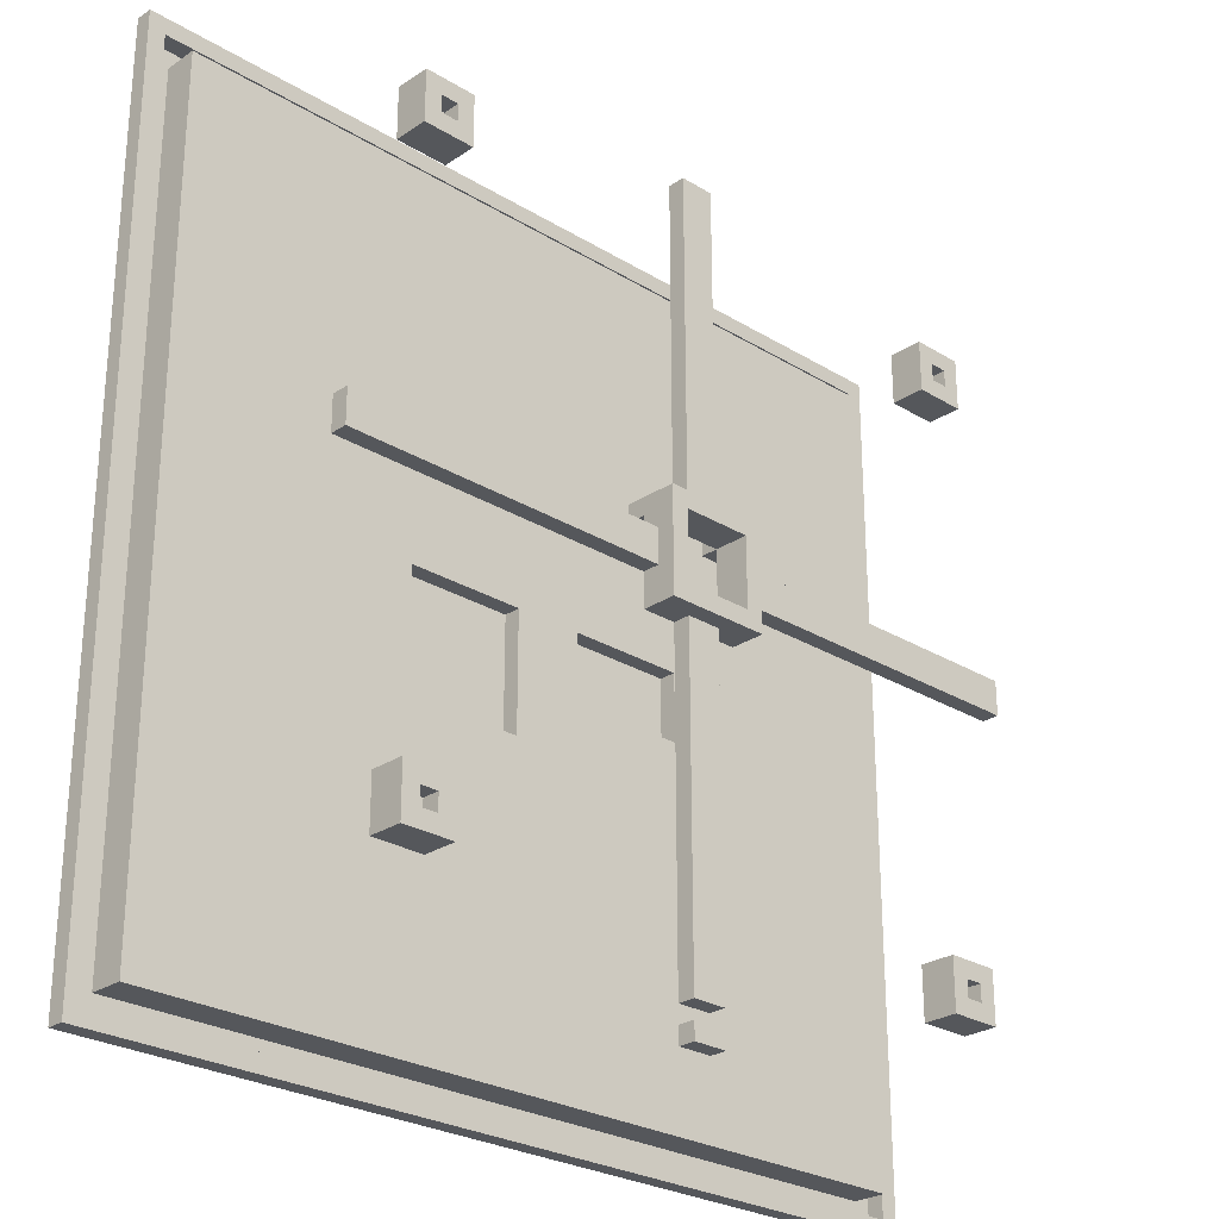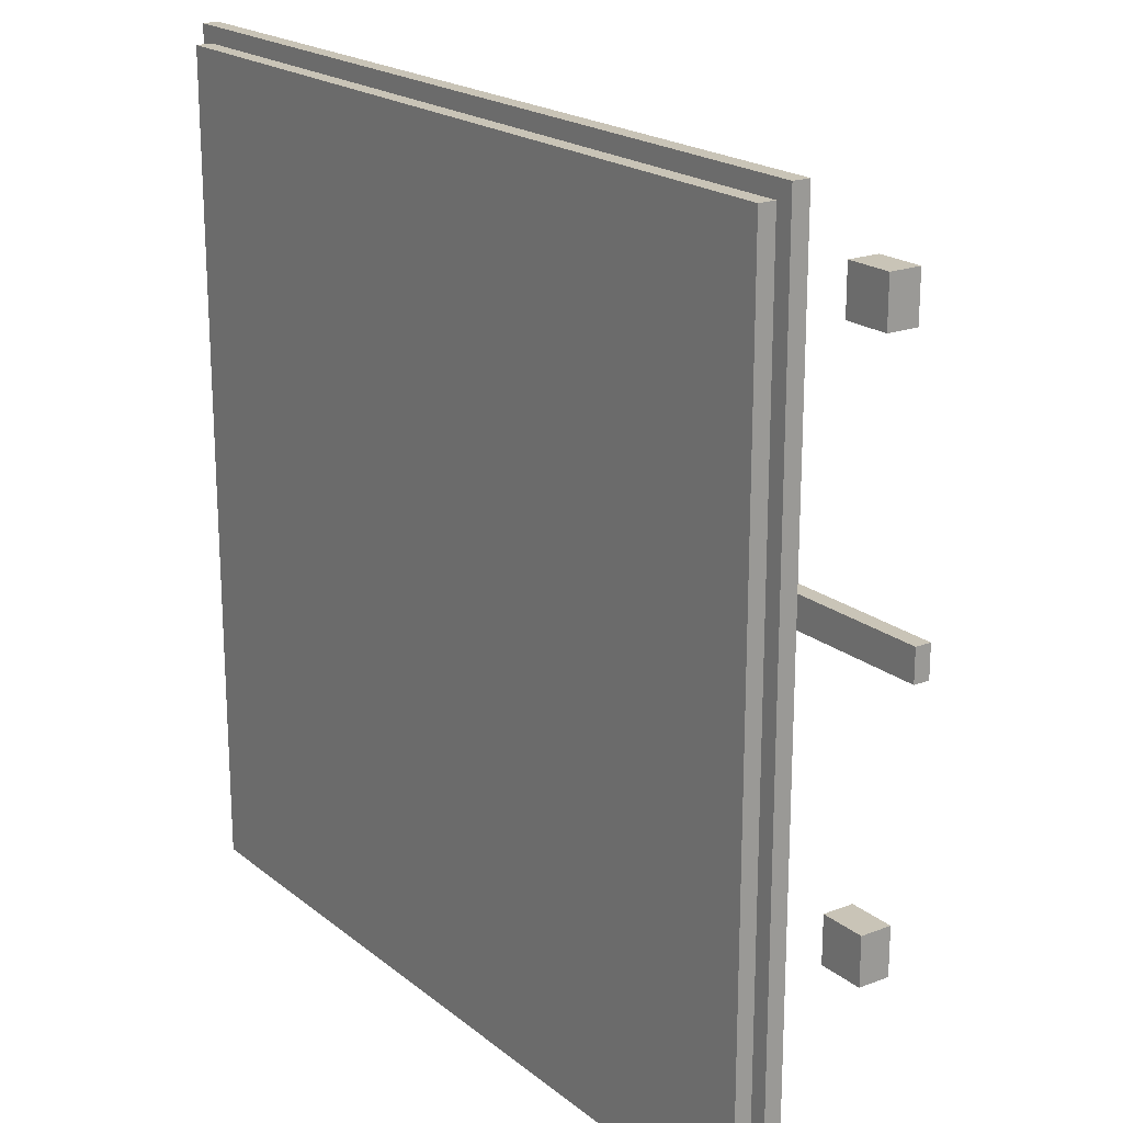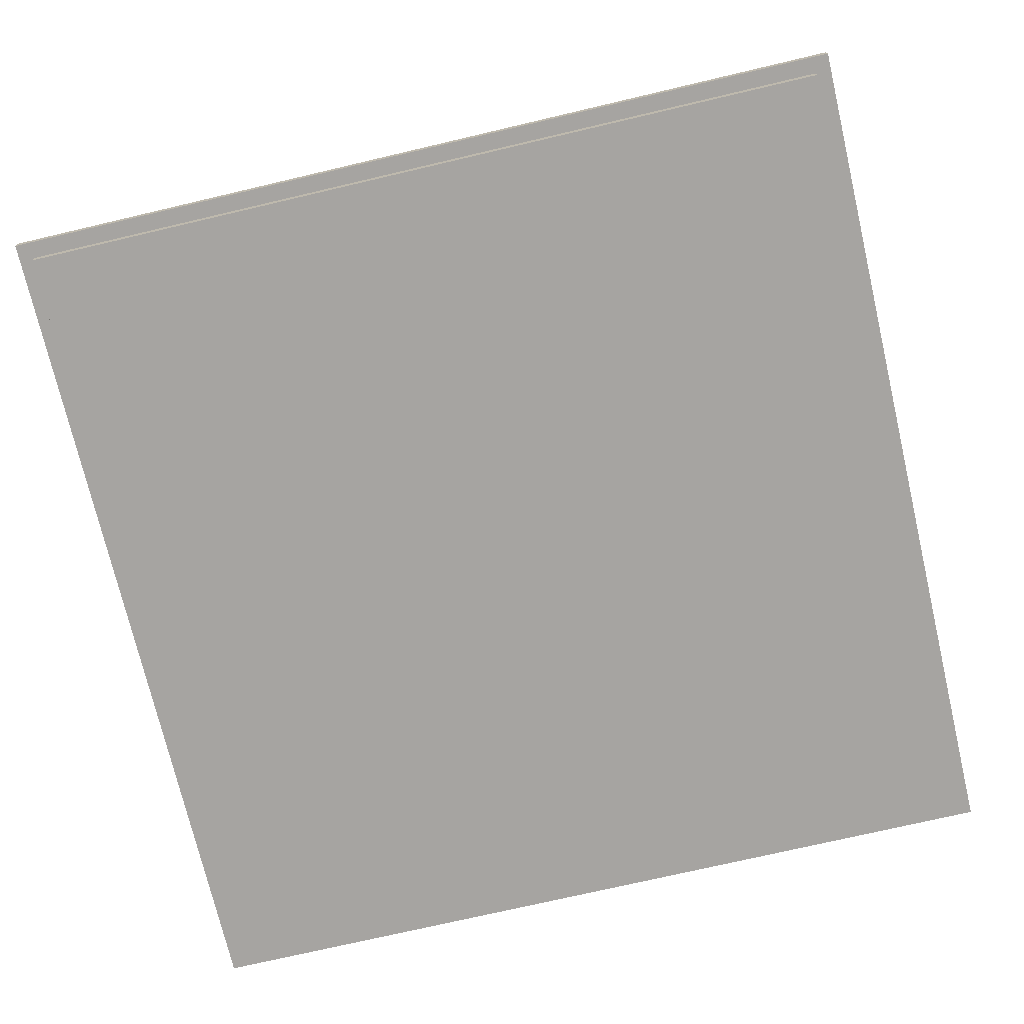
<metadata>
{"format":"obj","ext":"obj","renderer":"f3d","projection":"perspective","resolution":1024,"background":"white","views":[{"elev":-26.5,"azim":136.3,"up":"+Z"},{"elev":20.0,"azim":54.9,"up":"+Z"},{"elev":-73.5,"azim":103.2,"up":"+Y"}]}
</metadata>
<code>
o
v -2.6 -0.65 2.6
v -2.6 -0.65 -2.6
v -2.6 -0.55 2.6
v -2.6 -0.55 -2.6
v -2.5 -0.75 2.5
v -2.5 -0.75 -2.5
v -2.5 -0.65 2.5
v -2.5 -0.65 -2.5
v -2.4 -0.65 2.4
v -2.4 -0.65 -2.4
v -2.4 -0.45 2.4
v -2.4 -0.45 -2.4
v -2.2 0.55 0.1
v -2.2 0.55 -0.1
v -2.2 0.65 0.1
v -2.2 0.65 -0.1
v -1.9 0.55 1.9
v -1.9 0.55 1.6
v -1.9 0.55 -1.6
v -1.9 0.55 -1.9
v -1.9 0.75 1.9
v -1.9 0.75 1.6
v -1.9 0.75 -1.6
v -1.9 0.75 -1.9
v -1.7 0.65 1.8
v -1.7 0.65 1.7
v -1.7 0.65 -1.7
v -1.7 0.65 -1.8
v -1.7 0.75 1.8
v -1.7 0.75 1.7
v -1.7 0.75 -1.7
v -1.7 0.75 -1.8
v -0.3 0.45 0.3
v -0.3 0.45 0.2
v -0.3 0.55 0.2
v -0.3 0.55 0.1
v -0.3 0.55 -0.1
v -0.3 0.55 -0.3
v -0.3 0.65 0.1
v -0.3 0.65 -0.1
v -0.3 0.75 0.3
v -0.3 0.75 -0.3
v -0.2 -0.55 0.1
v -0.2 -0.55 -0.3
v -0.2 -0.45 0.1
v -0.2 -0.45 -0.3
v -0.1 0.55 2.2
v -0.1 0.55 0.3
v -0.1 0.55 -0.3
v -0.1 0.55 -2.2
v -0.1 0.55 -2.3
v -0.1 0.55 -2.4
v -0.1 0.65 2.2
v -0.1 0.65 0.3
v -0.1 0.65 -0.3
v -0.1 0.65 -2.2
v -0.1 0.65 -2.3
v -0.1 0.65 -2.4
v 0.2 0.45 0.3
v 0.2 0.45 0.2
v 0.2 0.55 0.3
v 0.2 0.55 0.2
v 0.2 0.55 -0.2
v 0.2 0.75 0.2
v 0.2 0.75 -0.2
v 0.9 -0.55 0.1
v 0.9 -0.55 -0.6
v 0.9 -0.45 0.1
v 0.9 -0.45 -0.6
v 1.6 0.55 1.9
v 1.6 0.55 1.6
v 1.6 0.55 -1.6
v 1.6 0.55 -1.9
v 1.6 0.75 1.9
v 1.6 0.75 1.6
v 1.6 0.75 -1.6
v 1.6 0.75 -1.9
v 1.8 0.65 1.8
v 1.8 0.65 1.7
v 1.8 0.65 -1.7
v 1.8 0.65 -1.8
v 1.8 0.75 1.8
v 1.8 0.75 1.7
v 1.8 0.75 -1.7
v 1.8 0.75 -1.8
v 2.5 -0.65 2.5
v 2.5 -0.65 -2.5
v 2.5 -0.55 2.5
v 2.5 -0.55 -2.5
v -2.5 -0.65 2.5
v -2.5 -0.65 -2.5
v -2.5 -0.55 2.5
v -2.5 -0.55 -2.5
v -1.8 0.65 1.8
v -1.8 0.65 1.7
v -1.8 0.65 -1.7
v -1.8 0.65 -1.8
v -1.8 0.75 1.8
v -1.8 0.75 1.7
v -1.8 0.75 -1.7
v -1.8 0.75 -1.8
v -1.6 0.55 1.9
v -1.6 0.55 1.6
v -1.6 0.55 -1.6
v -1.6 0.55 -1.9
v -1.6 0.75 1.9
v -1.6 0.75 1.6
v -1.6 0.75 -1.6
v -1.6 0.75 -1.9
v -0.9 -0.55 0.1
v -0.9 -0.55 -0.3
v -0.9 -0.45 0.1
v -0.9 -0.45 -0.3
v -0.2 0.45 0.3
v -0.2 0.45 0.2
v -0.2 0.55 0.3
v -0.2 0.55 0.2
v -0.2 0.55 -0.2
v -0.2 0.75 0.2
v -0.2 0.75 -0.2
v 0.1 0.55 2.2
v 0.1 0.55 0.3
v 0.1 0.55 -0.3
v 0.1 0.55 -2.2
v 0.1 0.55 -2.3
v 0.1 0.55 -2.4
v 0.1 0.65 2.2
v 0.1 0.65 0.3
v 0.1 0.65 -0.3
v 0.1 0.65 -2.2
v 0.1 0.65 -2.3
v 0.1 0.65 -2.4
v 0.2 -0.55 0.1
v 0.2 -0.55 -0.6
v 0.2 -0.45 0.1
v 0.2 -0.45 -0.6
v 0.3 0.45 0.3
v 0.3 0.45 0.2
v 0.3 0.55 0.2
v 0.3 0.55 0.1
v 0.3 0.55 -0.1
v 0.3 0.55 -0.3
v 0.3 0.65 0.1
v 0.3 0.65 -0.1
v 0.3 0.75 0.3
v 0.3 0.75 -0.3
v 1.7 0.65 1.8
v 1.7 0.65 1.7
v 1.7 0.65 -1.7
v 1.7 0.65 -1.8
v 1.7 0.75 1.8
v 1.7 0.75 1.7
v 1.7 0.75 -1.7
v 1.7 0.75 -1.8
v 1.9 0.55 1.9
v 1.9 0.55 1.6
v 1.9 0.55 -1.6
v 1.9 0.55 -1.9
v 1.9 0.75 1.9
v 1.9 0.75 1.6
v 1.9 0.75 -1.6
v 1.9 0.75 -1.9
v 2.2 0.55 0.1
v 2.2 0.55 -0.1
v 2.2 0.65 0.1
v 2.2 0.65 -0.1
v 2.4 -0.65 2.4
v 2.4 -0.65 -2.4
v 2.4 -0.45 2.4
v 2.4 -0.45 -2.4
v 2.5 -0.75 2.5
v 2.5 -0.75 -2.5
v 2.5 -0.65 2.5
v 2.5 -0.65 -2.5
v 2.6 -0.65 2.6
v 2.6 -0.65 -2.6
v 2.6 -0.55 2.6
v 2.6 -0.55 -2.6
v -2.6 -0.65 2.6
v -2.6 -0.55 2.6
v 2.6 -0.65 2.6
v 2.6 -0.55 2.6
v -2.5 -0.75 2.5
v -2.5 -0.65 2.5
v 2.5 -0.75 2.5
v 2.5 -0.65 2.5
v -2.4 -0.65 2.4
v -2.4 -0.45 2.4
v 2.4 -0.65 2.4
v 2.4 -0.45 2.4
v -0.1 0.55 2.2
v -0.1 0.65 2.2
v 0.1 0.55 2.2
v 0.1 0.65 2.2
v -1.9 0.55 1.9
v -1.9 0.75 1.9
v -1.6 0.55 1.9
v -1.6 0.75 1.9
v 1.6 0.55 1.9
v 1.6 0.75 1.9
v 1.9 0.55 1.9
v 1.9 0.75 1.9
v -1.8 0.65 1.7
v -1.8 0.75 1.7
v -1.7 0.65 1.7
v -1.7 0.75 1.7
v 1.7 0.65 1.7
v 1.7 0.75 1.7
v 1.8 0.65 1.7
v 1.8 0.75 1.7
v -0.3 0.45 0.3
v -0.3 0.75 0.3
v -0.2 0.45 0.3
v -0.2 0.55 0.3
v -0.1 0.55 0.3
v -0.1 0.65 0.3
v 0.1 0.55 0.3
v 0.1 0.65 0.3
v 0.2 0.45 0.3
v 0.2 0.55 0.3
v 0.3 0.45 0.3
v 0.3 0.75 0.3
v -2.2 0.55 0.1
v -2.2 0.65 0.1
v -0.3 0.55 0.1
v -0.3 0.65 0.1
v 0.3 0.55 0.1
v 0.3 0.65 0.1
v 2.2 0.55 0.1
v 2.2 0.65 0.1
v -0.2 0.55 -0.2
v -0.2 0.75 -0.2
v 0.2 0.55 -0.2
v 0.2 0.75 -0.2
v -0.9 -0.55 -0.3
v -0.9 -0.45 -0.3
v -0.2 -0.55 -0.3
v -0.2 -0.45 -0.3
v 0.2 -0.55 -0.6
v 0.2 -0.45 -0.6
v 0.9 -0.55 -0.6
v 0.9 -0.45 -0.6
v -1.9 0.55 -1.6
v -1.9 0.75 -1.6
v -1.6 0.55 -1.6
v -1.6 0.75 -1.6
v 1.6 0.55 -1.6
v 1.6 0.75 -1.6
v 1.9 0.55 -1.6
v 1.9 0.75 -1.6
v -1.8 0.65 -1.8
v -1.8 0.75 -1.8
v -1.7 0.65 -1.8
v -1.7 0.75 -1.8
v 1.7 0.65 -1.8
v 1.7 0.75 -1.8
v 1.8 0.65 -1.8
v 1.8 0.75 -1.8
v -0.1 0.55 -2.3
v -0.1 0.65 -2.3
v 0.1 0.55 -2.3
v 0.1 0.65 -2.3
v -2.5 -0.65 -2.5
v -2.5 -0.55 -2.5
v 2.5 -0.65 -2.5
v 2.5 -0.55 -2.5
v -2.5 -0.65 2.5
v -2.5 -0.55 2.5
v 2.5 -0.65 2.5
v 2.5 -0.55 2.5
v -1.8 0.65 1.8
v -1.8 0.75 1.8
v -1.7 0.65 1.8
v -1.7 0.75 1.8
v 1.7 0.65 1.8
v 1.7 0.75 1.8
v 1.8 0.65 1.8
v 1.8 0.75 1.8
v -1.9 0.55 1.6
v -1.9 0.75 1.6
v -1.6 0.55 1.6
v -1.6 0.75 1.6
v 1.6 0.55 1.6
v 1.6 0.75 1.6
v 1.9 0.55 1.6
v 1.9 0.75 1.6
v -0.3 0.45 0.2
v -0.3 0.55 0.2
v -0.2 0.45 0.2
v -0.2 0.55 0.2
v -0.2 0.75 0.2
v 0.2 0.45 0.2
v 0.2 0.55 0.2
v 0.2 0.75 0.2
v 0.3 0.45 0.2
v 0.3 0.55 0.2
v -0.9 -0.55 0.1
v -0.9 -0.45 0.1
v -0.2 -0.55 0.1
v -0.2 -0.45 0.1
v 0.2 -0.55 0.1
v 0.2 -0.45 0.1
v 0.9 -0.55 0.1
v 0.9 -0.45 0.1
v -2.2 0.55 -0.1
v -2.2 0.65 -0.1
v -0.3 0.55 -0.1
v -0.3 0.65 -0.1
v 0.3 0.55 -0.1
v 0.3 0.65 -0.1
v 2.2 0.55 -0.1
v 2.2 0.65 -0.1
v -0.3 0.55 -0.3
v -0.3 0.75 -0.3
v -0.1 0.55 -0.3
v -0.1 0.65 -0.3
v 0.1 0.55 -0.3
v 0.1 0.65 -0.3
v 0.3 0.55 -0.3
v 0.3 0.75 -0.3
v -1.8 0.65 -1.7
v -1.8 0.75 -1.7
v -1.7 0.65 -1.7
v -1.7 0.75 -1.7
v 1.7 0.65 -1.7
v 1.7 0.75 -1.7
v 1.8 0.65 -1.7
v 1.8 0.75 -1.7
v -1.9 0.55 -1.9
v -1.9 0.75 -1.9
v -1.6 0.55 -1.9
v -1.6 0.75 -1.9
v 1.6 0.55 -1.9
v 1.6 0.75 -1.9
v 1.9 0.55 -1.9
v 1.9 0.75 -1.9
v -0.1 0.55 -2.2
v -0.1 0.65 -2.2
v 0.1 0.55 -2.2
v 0.1 0.65 -2.2
v -2.4 -0.65 -2.4
v -2.4 -0.45 -2.4
v -0.1 0.55 -2.4
v -0.1 0.65 -2.4
v 0.1 0.55 -2.4
v 0.1 0.65 -2.4
v 2.4 -0.65 -2.4
v 2.4 -0.45 -2.4
v -2.5 -0.75 -2.5
v -2.5 -0.65 -2.5
v 2.5 -0.75 -2.5
v 2.5 -0.65 -2.5
v -2.6 -0.65 -2.6
v -2.6 -0.55 -2.6
v 2.6 -0.65 -2.6
v 2.6 -0.55 -2.6
v -2.5 -0.75 2.5
v 2.5 -0.75 2.5
v -2.5 -0.75 -2.5
v 2.5 -0.75 -2.5
v -2.6 -0.65 2.6
v 2.6 -0.65 2.6
v -2.5 -0.65 2.5
v 2.5 -0.65 2.5
v -2.5 -0.65 -2.5
v 2.5 -0.65 -2.5
v -2.6 -0.65 -2.6
v 2.6 -0.65 -2.6
v -0.3 0.45 0.3
v -0.2 0.45 0.3
v 0.2 0.45 0.3
v 0.3 0.45 0.3
v -0.3 0.45 0.2
v -0.2 0.45 0.2
v 0.2 0.45 0.2
v 0.3 0.45 0.2
v -0.1 0.55 2.2
v 0.1 0.55 2.2
v -1.9 0.55 1.9
v -1.6 0.55 1.9
v 1.6 0.55 1.9
v 1.9 0.55 1.9
v -1.9 0.55 1.6
v -1.6 0.55 1.6
v 1.6 0.55 1.6
v 1.9 0.55 1.6
v -0.2 0.55 0.3
v -0.1 0.55 0.3
v 0.1 0.55 0.3
v 0.2 0.55 0.3
v -0.3 0.55 0.2
v -0.2 0.55 0.2
v 0.2 0.55 0.2
v 0.3 0.55 0.2
v -2.2 0.55 0.1
v -0.3 0.55 0.1
v 0.3 0.55 0.1
v 2.2 0.55 0.1
v -2.2 0.55 -0.1
v -0.3 0.55 -0.1
v 0.3 0.55 -0.1
v 2.2 0.55 -0.1
v -0.2 0.55 -0.2
v 0.2 0.55 -0.2
v -0.3 0.55 -0.3
v -0.1 0.55 -0.3
v 0.1 0.55 -0.3
v 0.3 0.55 -0.3
v -1.9 0.55 -1.6
v -1.6 0.55 -1.6
v 1.6 0.55 -1.6
v 1.9 0.55 -1.6
v -1.9 0.55 -1.9
v -1.6 0.55 -1.9
v 1.6 0.55 -1.9
v 1.9 0.55 -1.9
v -0.1 0.55 -2.2
v 0.1 0.55 -2.2
v -0.1 0.55 -2.3
v 0.1 0.55 -2.3
v -0.1 0.55 -2.4
v 0.1 0.55 -2.4
v -2.5 -0.65 2.5
v 2.5 -0.65 2.5
v -2.4 -0.65 2.4
v 2.4 -0.65 2.4
v -2.4 -0.65 -2.4
v 2.4 -0.65 -2.4
v -2.5 -0.65 -2.5
v 2.5 -0.65 -2.5
v -2.6 -0.55 2.6
v 2.6 -0.55 2.6
v -2.5 -0.55 2.5
v 2.5 -0.55 2.5
v -0.9 -0.55 0.1
v -0.2 -0.55 0.1
v 0.2 -0.55 0.1
v 0.9 -0.55 0.1
v -0.9 -0.55 -0.3
v -0.2 -0.55 -0.3
v 0.2 -0.55 -0.6
v 0.9 -0.55 -0.6
v -2.5 -0.55 -2.5
v 2.5 -0.55 -2.5
v -2.6 -0.55 -2.6
v 2.6 -0.55 -2.6
v -2.4 -0.45 2.4
v 2.4 -0.45 2.4
v -0.9 -0.45 0.1
v -0.2 -0.45 0.1
v 0.2 -0.45 0.1
v 0.9 -0.45 0.1
v -0.9 -0.45 -0.3
v -0.2 -0.45 -0.3
v 0.2 -0.45 -0.6
v 0.9 -0.45 -0.6
v -2.4 -0.45 -2.4
v 2.4 -0.45 -2.4
v -0.1 0.65 2.2
v 0.1 0.65 2.2
v -1.8 0.65 1.8
v -1.7 0.65 1.8
v 1.7 0.65 1.8
v 1.8 0.65 1.8
v -1.8 0.65 1.7
v -1.7 0.65 1.7
v 1.7 0.65 1.7
v 1.8 0.65 1.7
v -0.1 0.65 0.3
v 0.1 0.65 0.3
v -2.2 0.65 0.1
v -0.3 0.65 0.1
v 0.3 0.65 0.1
v 2.2 0.65 0.1
v -2.2 0.65 -0.1
v -0.3 0.65 -0.1
v 0.3 0.65 -0.1
v 2.2 0.65 -0.1
v -0.1 0.65 -0.3
v 0.1 0.65 -0.3
v -1.8 0.65 -1.7
v -1.7 0.65 -1.7
v 1.7 0.65 -1.7
v 1.8 0.65 -1.7
v -1.8 0.65 -1.8
v -1.7 0.65 -1.8
v 1.7 0.65 -1.8
v 1.8 0.65 -1.8
v -0.1 0.65 -2.2
v 0.1 0.65 -2.2
v -0.1 0.65 -2.3
v 0.1 0.65 -2.3
v -0.1 0.65 -2.4
v 0.1 0.65 -2.4
v -1.9 0.75 1.9
v -1.6 0.75 1.9
v 1.6 0.75 1.9
v 1.9 0.75 1.9
v -1.8 0.75 1.8
v -1.7 0.75 1.8
v 1.7 0.75 1.8
v 1.8 0.75 1.8
v -1.8 0.75 1.7
v -1.7 0.75 1.7
v 1.7 0.75 1.7
v 1.8 0.75 1.7
v -1.9 0.75 1.6
v -1.6 0.75 1.6
v 1.6 0.75 1.6
v 1.9 0.75 1.6
v -0.3 0.75 0.3
v 0.3 0.75 0.3
v -0.2 0.75 0.2
v 0.2 0.75 0.2
v -0.2 0.75 -0.2
v 0.2 0.75 -0.2
v -0.3 0.75 -0.3
v 0.3 0.75 -0.3
v -1.9 0.75 -1.6
v -1.6 0.75 -1.6
v 1.6 0.75 -1.6
v 1.9 0.75 -1.6
v -1.8 0.75 -1.7
v -1.7 0.75 -1.7
v 1.7 0.75 -1.7
v 1.8 0.75 -1.7
v -1.8 0.75 -1.8
v -1.7 0.75 -1.8
v 1.7 0.75 -1.8
v 1.8 0.75 -1.8
v -1.9 0.75 -1.9
v -1.6 0.75 -1.9
v 1.6 0.75 -1.9
v 1.9 0.75 -1.9
f 3 2 1
f 4 2 3
f 7 6 5
f 8 6 7
f 11 10 9
f 12 10 11
f 15 14 13
f 16 14 15
f 21 18 17
f 22 18 21
f 23 20 19
f 24 20 23
f 29 26 25
f 30 26 29
f 31 28 27
f 32 28 31
f 35 34 33
f 39 36 35
f 40 38 37
f 41 35 33
f 41 40 39
f 41 39 35
f 42 38 40
f 42 40 41
f 45 44 43
f 46 44 45
f 53 48 47
f 54 48 53
f 55 50 49
f 56 50 55
f 57 52 51
f 58 52 57
f 61 60 59
f 62 60 61
f 64 63 62
f 65 63 64
f 68 67 66
f 69 67 68
f 74 71 70
f 75 71 74
f 76 73 72
f 77 73 76
f 82 79 78
f 83 79 82
f 84 81 80
f 85 81 84
f 88 87 86
f 89 87 88
f 90 91 92
f 92 91 93
f 94 95 98
f 98 95 99
f 96 97 100
f 100 97 101
f 102 103 106
f 106 103 107
f 104 105 108
f 108 105 109
f 110 111 112
f 112 111 113
f 114 115 116
f 116 115 117
f 117 118 119
f 119 118 120
f 121 122 127
f 127 122 128
f 123 124 129
f 129 124 130
f 125 126 131
f 131 126 132
f 133 134 135
f 135 134 136
f 137 138 139
f 139 140 143
f 141 142 144
f 137 139 145
f 143 144 145
f 139 143 145
f 144 142 146
f 145 144 146
f 147 148 151
f 151 148 152
f 149 150 153
f 153 150 154
f 155 156 159
f 159 156 160
f 157 158 161
f 161 158 162
f 163 164 165
f 165 164 166
f 167 168 169
f 169 168 170
f 171 172 173
f 173 172 174
f 175 176 177
f 177 176 178
f 181 180 179
f 182 180 181
f 185 184 183
f 186 184 185
f 189 188 187
f 190 188 189
f 193 192 191
f 194 192 193
f 197 196 195
f 198 196 197
f 201 200 199
f 202 200 201
f 205 204 203
f 206 204 205
f 209 208 207
f 210 208 209
f 213 212 211
f 214 212 213
f 215 212 214
f 216 212 215
f 218 212 216
f 220 218 217
f 221 220 219
f 222 212 218
f 222 220 221
f 222 218 220
f 225 224 223
f 226 224 225
f 229 228 227
f 230 228 229
f 233 232 231
f 234 232 233
f 237 236 235
f 238 236 237
f 241 240 239
f 242 240 241
f 245 244 243
f 246 244 245
f 249 248 247
f 250 248 249
f 253 252 251
f 254 252 253
f 257 256 255
f 258 256 257
f 261 260 259
f 262 260 261
f 265 264 263
f 266 264 265
f 267 268 269
f 269 268 270
f 271 272 273
f 273 272 274
f 275 276 277
f 277 276 278
f 279 280 281
f 281 280 282
f 283 284 285
f 285 284 286
f 287 288 289
f 289 288 290
f 290 291 293
f 293 291 294
f 292 293 295
f 295 293 296
f 297 298 299
f 299 298 300
f 301 302 303
f 303 302 304
f 305 306 307
f 307 306 308
f 309 310 311
f 311 310 312
f 313 314 315
f 315 314 316
f 316 314 318
f 317 318 319
f 318 314 320
f 319 318 320
f 321 322 323
f 323 322 324
f 325 326 327
f 327 326 328
f 329 330 331
f 331 330 332
f 333 334 335
f 335 334 336
f 337 338 339
f 339 338 340
f 343 344 345
f 345 344 346
f 341 342 347
f 347 342 348
f 349 350 351
f 351 350 352
f 353 354 355
f 355 354 356
f 359 358 357
f 360 358 359
f 363 362 361
f 364 362 363
f 365 363 361
f 366 362 364
f 367 365 361
f 367 366 365
f 368 362 366
f 368 366 367
f 373 370 369
f 374 370 373
f 375 372 371
f 376 372 375
f 383 380 379
f 384 380 383
f 385 382 381
f 386 382 385
f 388 378 377
f 389 378 388
f 392 388 387
f 392 390 389
f 392 389 388
f 393 390 392
f 396 392 391
f 397 394 393
f 399 396 395
f 400 392 396
f 400 396 399
f 401 397 393
f 401 398 397
f 402 398 401
f 403 392 400
f 404 401 393
f 405 403 400
f 405 404 403
f 406 404 405
f 407 404 406
f 408 401 404
f 408 404 407
f 413 410 409
f 414 410 413
f 415 412 411
f 416 412 415
f 417 407 406
f 418 407 417
f 421 420 419
f 422 420 421
f 423 424 425
f 425 424 426
f 423 425 427
f 426 424 428
f 423 427 429
f 427 428 429
f 428 424 430
f 429 428 430
f 431 432 433
f 433 432 434
f 435 436 439
f 439 436 440
f 437 438 441
f 441 438 442
f 431 433 443
f 434 432 444
f 431 443 445
f 443 444 445
f 444 432 446
f 445 444 446
f 447 448 449
f 449 448 450
f 450 448 451
f 451 448 452
f 447 449 453
f 450 451 454
f 454 451 455
f 453 454 455
f 452 448 456
f 453 455 457
f 455 456 457
f 447 453 457
f 456 448 458
f 457 456 458
f 461 462 465
f 465 462 466
f 463 464 467
f 467 464 468
f 459 460 469
f 469 460 470
f 471 472 475
f 475 472 476
f 473 474 477
f 477 474 478
f 481 482 485
f 485 482 486
f 483 484 487
f 487 484 488
f 479 480 489
f 489 480 490
f 491 492 493
f 493 492 494
f 495 496 499
f 499 496 500
f 497 498 501
f 501 498 502
f 495 499 503
f 500 496 504
f 497 501 505
f 502 498 506
f 495 503 507
f 503 504 507
f 504 496 508
f 507 504 508
f 505 506 509
f 497 505 509
f 506 498 510
f 509 506 510
f 511 512 513
f 513 512 514
f 511 513 515
f 514 512 516
f 511 515 517
f 515 516 517
f 516 512 518
f 517 516 518
f 519 520 523
f 523 520 524
f 521 522 525
f 525 522 526
f 519 523 527
f 524 520 528
f 521 525 529
f 526 522 530
f 519 527 531
f 527 528 531
f 528 520 532
f 531 528 532
f 529 530 533
f 521 529 533
f 530 522 534
f 533 530 534

</code>
